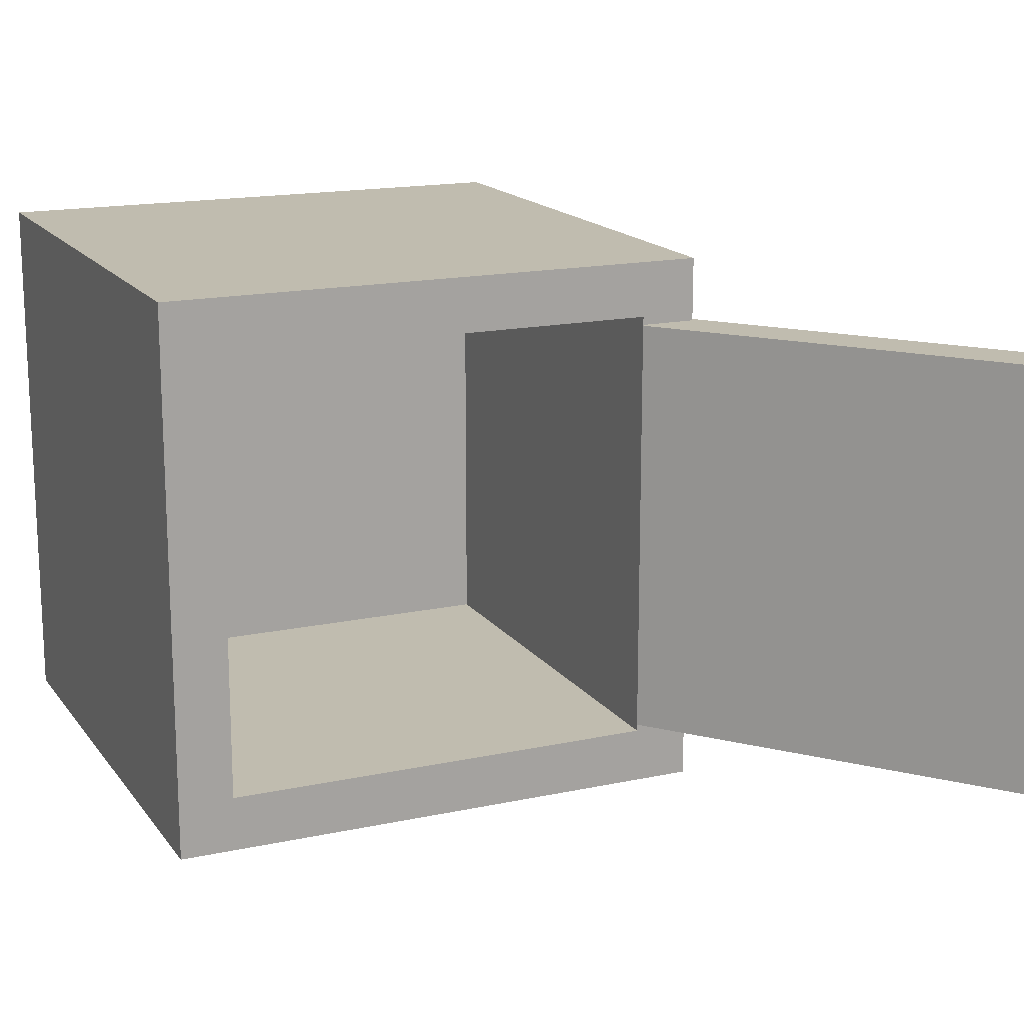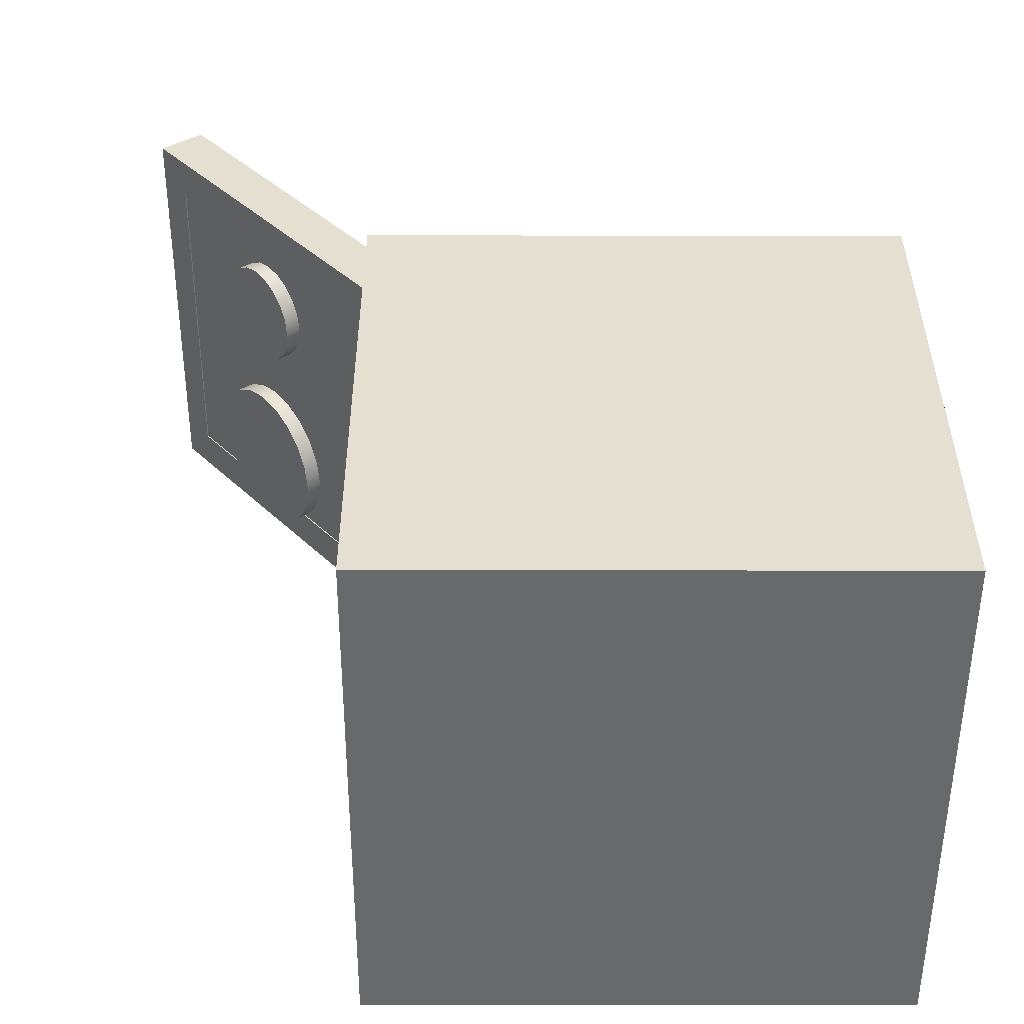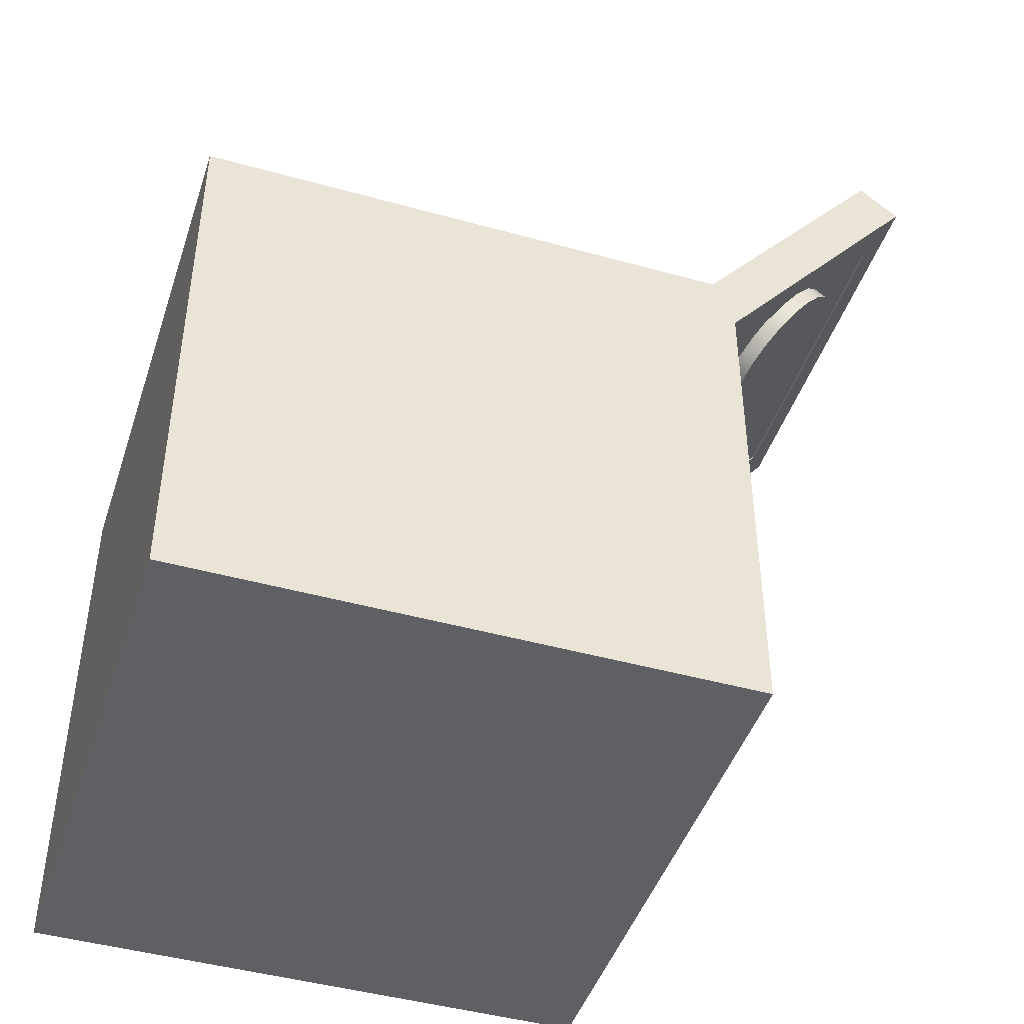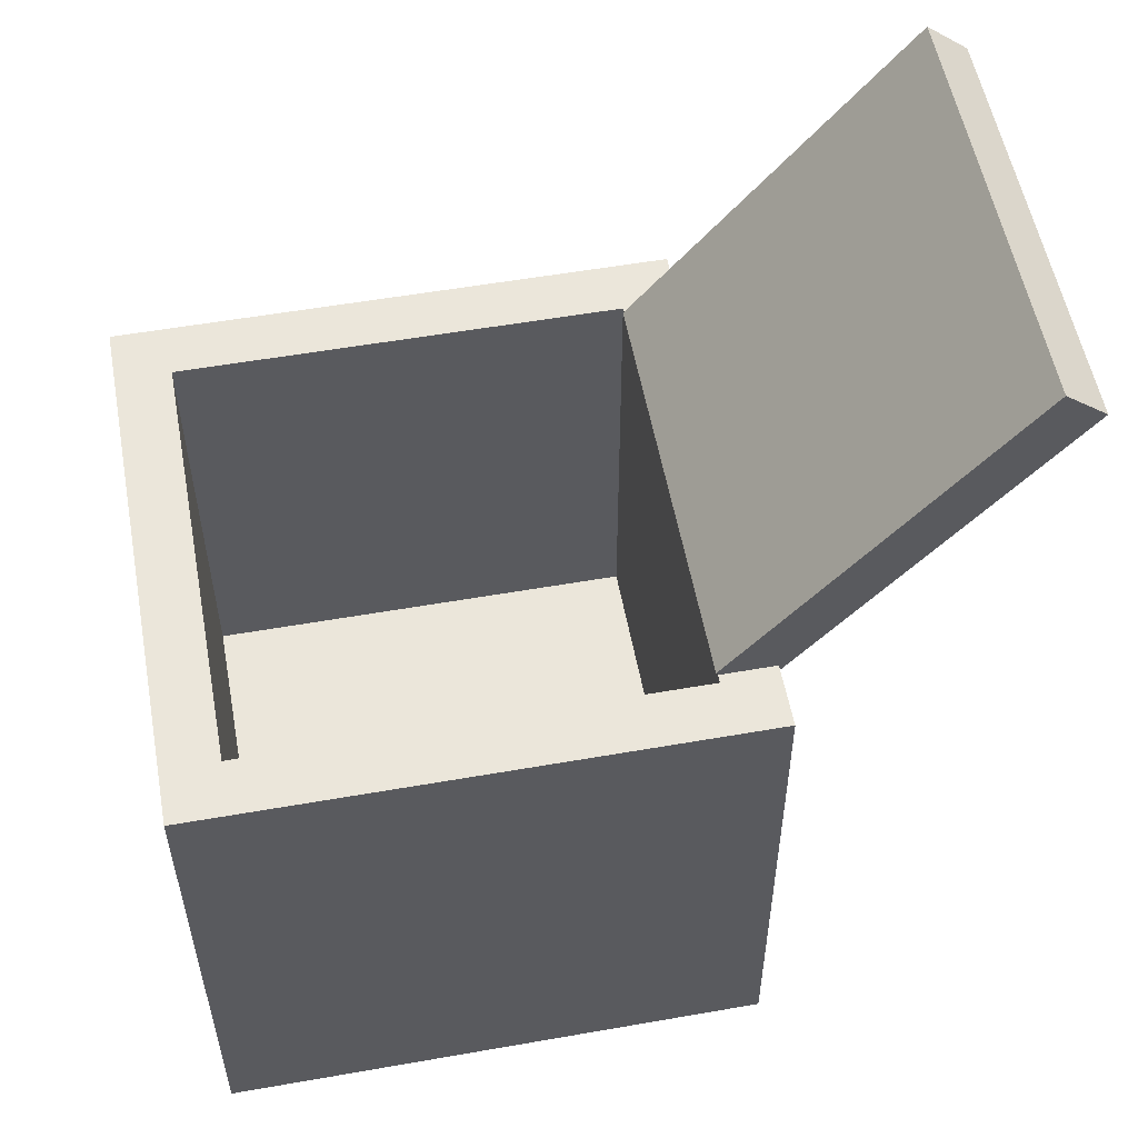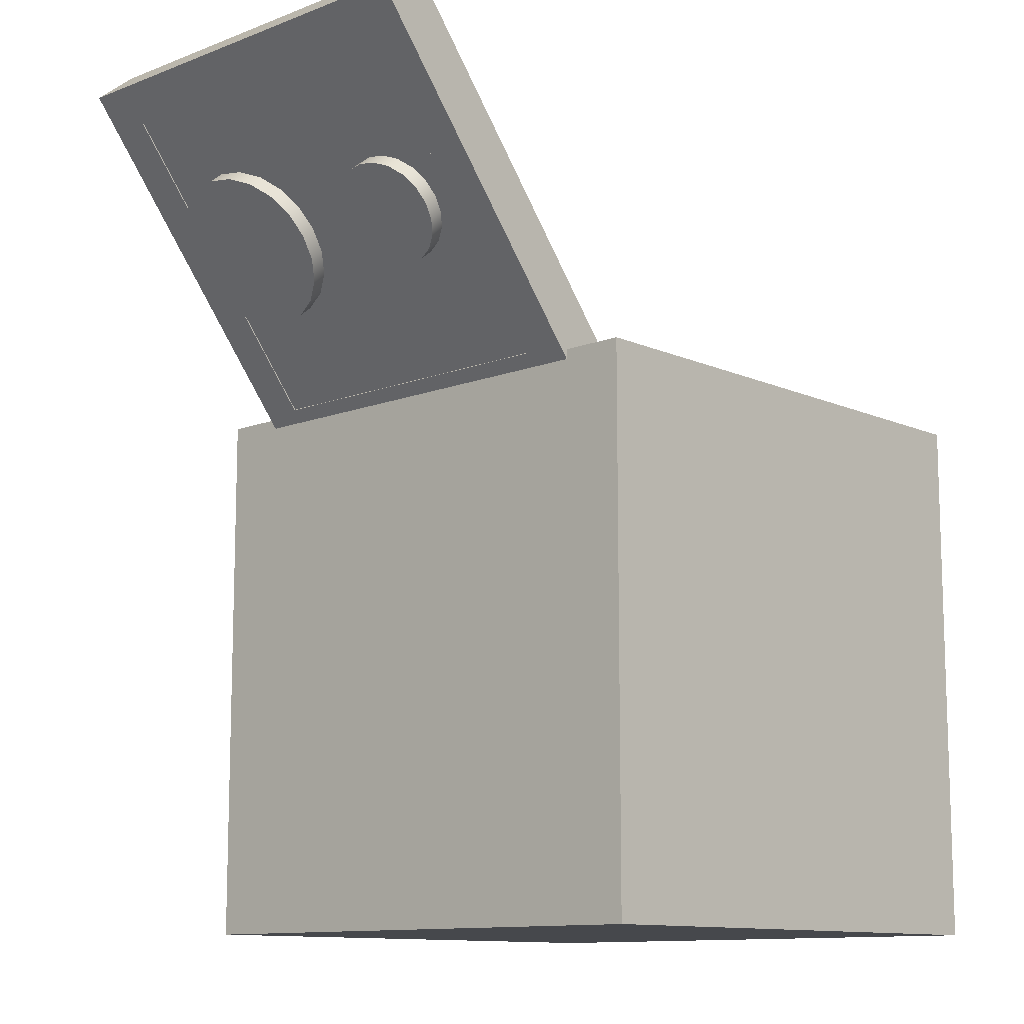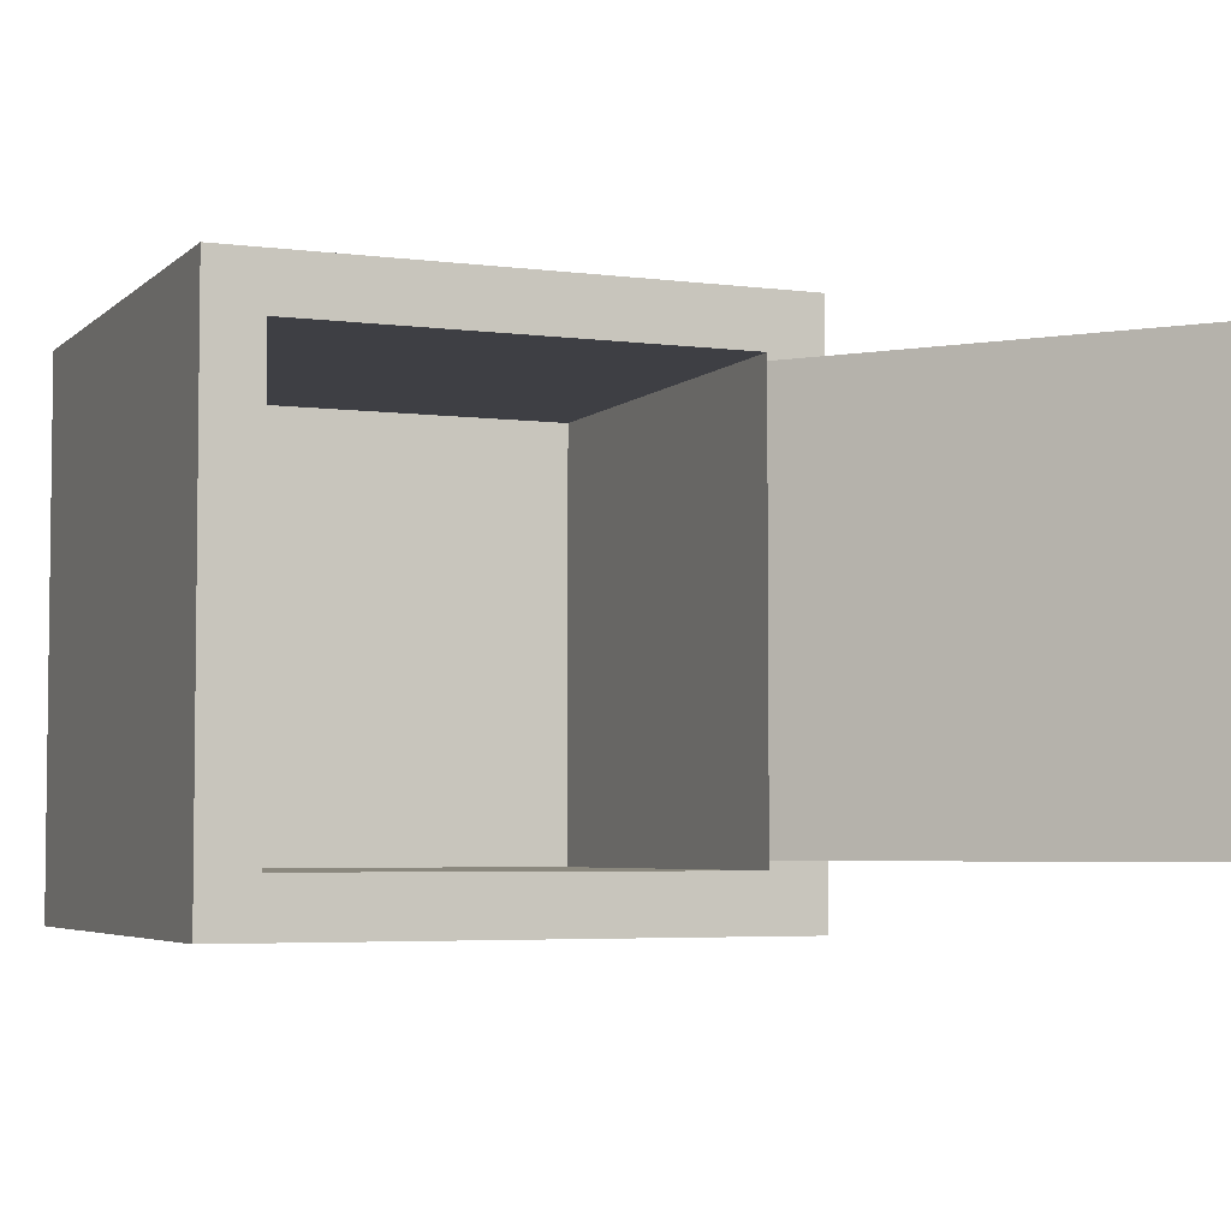
<metadata>
{"format":"obj","ext":"obj","renderer":"f3d","projection":"perspective","resolution":1024,"background":"white","views":[{"elev":16.3,"azim":-24.0,"up":"+Y"},{"elev":-52.6,"azim":179.9,"up":"+Z"},{"elev":-45.1,"azim":-17.9,"up":"+Z"},{"elev":54.9,"azim":-10.5,"up":"+Z"},{"elev":-11.5,"azim":133.0,"up":"+Z"},{"elev":-4.5,"azim":-22.8,"up":"+Y"}]}
</metadata>
<code>
g default
v 1.289 0.4106 1.388
v 1.307 0.4664 1.41
v 1.335 0.5106 1.445
v 1.37 0.539 1.488
v 1.409 0.5488 1.536
v 1.448 0.539 1.584
v 1.484 0.5106 1.627
v 1.511 0.4664 1.661
v 1.529 0.4106 1.683
v 1.536 0.3488 1.691
v 1.529 0.287 1.683
v 1.511 0.2313 1.661
v 1.484 0.187 1.627
v 1.448 0.1586 1.584
v 1.409 0.1488 1.536
v 1.37 0.1586 1.488
v 1.335 0.187 1.445
v 1.307 0.2313 1.41
v 1.289 0.287 1.388
v 1.283 0.3488 1.381
v 1.367 0.4106 1.325
v 1.385 0.4664 1.347
v 1.413 0.5106 1.381
v 1.448 0.539 1.425
v 1.487 0.5488 1.473
v 1.526 0.539 1.521
v 1.561 0.5106 1.564
v 1.589 0.4664 1.598
v 1.607 0.4106 1.62
v 1.613 0.3488 1.628
v 1.607 0.287 1.62
v 1.589 0.2313 1.598
v 1.561 0.187 1.564
v 1.526 0.1586 1.521
v 1.487 0.1488 1.473
v 1.448 0.1586 1.425
v 1.413 0.187 1.381
v 1.385 0.2313 1.347
v 1.367 0.287 1.325
v 1.36 0.3488 1.318
v 1.409 0.3488 1.536
v 1.487 0.3488 1.473
v -1 -1 1
v 1 -1 1
v -1 1 1
v 1 1 1
v -1 1 -1
v 1 1 -1
v -1 -1 -1
v 1 -1 -1
v -0.8 -0.8 1
v 0.8 -0.8 1
v 0.8 0.8 1
v -0.8 0.8 1
v -0.8 -0.8 -0.657
v 0.8 -0.8 -0.657
v 0.8 0.8 -0.657
v -0.8 0.8 -0.657
v 1.241 -0.2775 1.327
v 1.268 -0.1939 1.36
v 1.31 -0.1275 1.412
v 1.363 -0.08489 1.477
v 1.421 -0.0702 1.548
v 1.48 -0.08489 1.62
v 1.533 -0.1275 1.685
v 1.575 -0.1939 1.737
v 1.602 -0.2775 1.77
v 1.611 -0.3702 1.781
v 1.602 -0.4629 1.77
v 1.575 -0.5465 1.737
v 1.533 -0.6129 1.685
v 1.48 -0.6555 1.62
v 1.421 -0.6702 1.548
v 1.363 -0.6555 1.477
v 1.31 -0.6129 1.412
v 1.268 -0.5465 1.36
v 1.241 -0.4629 1.327
v 1.232 -0.3702 1.316
v 1.319 -0.2775 1.264
v 1.346 -0.1939 1.297
v 1.388 -0.1275 1.349
v 1.44 -0.08489 1.413
v 1.499 -0.0702 1.485
v 1.557 -0.08489 1.557
v 1.61 -0.1275 1.622
v 1.652 -0.1939 1.673
v 1.679 -0.2775 1.706
v 1.688 -0.3702 1.718
v 1.679 -0.4629 1.706
v 1.652 -0.5465 1.673
v 1.61 -0.6129 1.622
v 1.557 -0.6555 1.557
v 1.499 -0.6702 1.485
v 1.44 -0.6555 1.413
v 1.388 -0.6129 1.349
v 1.346 -0.5465 1.297
v 1.319 -0.4629 1.264
v 1.309 -0.3702 1.253
v 1.421 -0.3702 1.548
v 1.499 -0.3702 1.485
v 1.766 -0.77 2.206
v 0.7931 -0.77 1.012
v 0.7931 0.77 1.012
v 1.766 0.77 2.206
v 1.913 -0.77 2.086
v 0.9406 -0.77 0.8916
v 0.9406 0.77 0.8916
v 1.913 0.77 2.086
v 1.819 -0.62 1.969
v 1.035 -0.62 1.008
v 1.035 0.62 1.008
v 1.819 0.62 1.969
v 1.815 -0.62 1.972
v 1.032 -0.62 1.011
v 1.032 0.62 1.011
v 1.815 0.62 1.972
g com1
f 1 2 22 21
f 2 3 23 22
f 3 4 24 23
f 4 5 25 24
f 5 6 26 25
f 6 7 27 26
f 7 8 28 27
f 8 9 29 28
f 9 10 30 29
f 10 11 31 30
f 11 12 32 31
f 12 13 33 32
f 13 14 34 33
f 14 15 35 34
f 15 16 36 35
f 16 17 37 36
f 17 18 38 37
f 18 19 39 38
f 19 20 40 39
f 20 1 21 40
f 2 1 41
f 3 2 41
f 4 3 41
f 5 4 41
f 6 5 41
f 7 6 41
f 8 7 41
f 9 8 41
f 10 9 41
f 11 10 41
f 12 11 41
f 13 12 41
f 14 13 41
f 15 14 41
f 16 15 41
f 17 16 41
f 18 17 41
f 19 18 41
f 20 19 41
f 1 20 41
f 21 22 42
f 22 23 42
f 23 24 42
f 24 25 42
f 25 26 42
f 26 27 42
f 27 28 42
f 28 29 42
f 29 30 42
f 30 31 42
f 31 32 42
f 32 33 42
f 33 34 42
f 34 35 42
f 35 36 42
f 36 37 42
f 37 38 42
f 38 39 42
f 39 40 42
f 40 21 42
f 45 46 48 47
f 49 50 44 43
f 44 50 48 46
f 49 43 45 47
f 43 44 52 51
f 44 46 53 52
f 46 45 54 53
f 45 43 51 54
f 51 52 56 55
f 52 53 57 56
f 53 54 58 57
f 54 51 55 58
f 55 56 57 58
f 49 47 48 50
f 59 60 80 79
f 60 61 81 80
f 61 62 82 81
f 62 63 83 82
f 63 64 84 83
f 64 65 85 84
f 65 66 86 85
f 66 67 87 86
f 67 68 88 87
f 68 69 89 88
f 69 70 90 89
f 70 71 91 90
f 71 72 92 91
f 72 73 93 92
f 73 74 94 93
f 74 75 95 94
f 75 76 96 95
f 76 77 97 96
f 77 78 98 97
f 78 59 79 98
f 60 59 99
f 61 60 99
f 62 61 99
f 63 62 99
f 64 63 99
f 65 64 99
f 66 65 99
f 67 66 99
f 68 67 99
f 69 68 99
f 70 69 99
f 71 70 99
f 72 71 99
f 73 72 99
f 74 73 99
f 75 74 99
f 76 75 99
f 77 76 99
f 78 77 99
f 59 78 99
f 79 80 100
f 80 81 100
f 81 82 100
f 82 83 100
f 83 84 100
f 84 85 100
f 85 86 100
f 86 87 100
f 87 88 100
f 88 89 100
f 89 90 100
f 90 91 100
f 91 92 100
f 92 93 100
f 93 94 100
f 94 95 100
f 95 96 100
f 96 97 100
f 97 98 100
f 98 79 100
f 113 114 115 116
f 101 102 106 105
f 102 103 107 106
f 103 104 108 107
f 104 101 105 108
f 105 106 110 109
f 106 107 111 110
f 107 108 112 111
f 108 105 109 112
f 109 110 114 113
f 110 111 115 114
f 111 112 116 115
f 112 109 113 116
f 102 101 104 103

</code>
